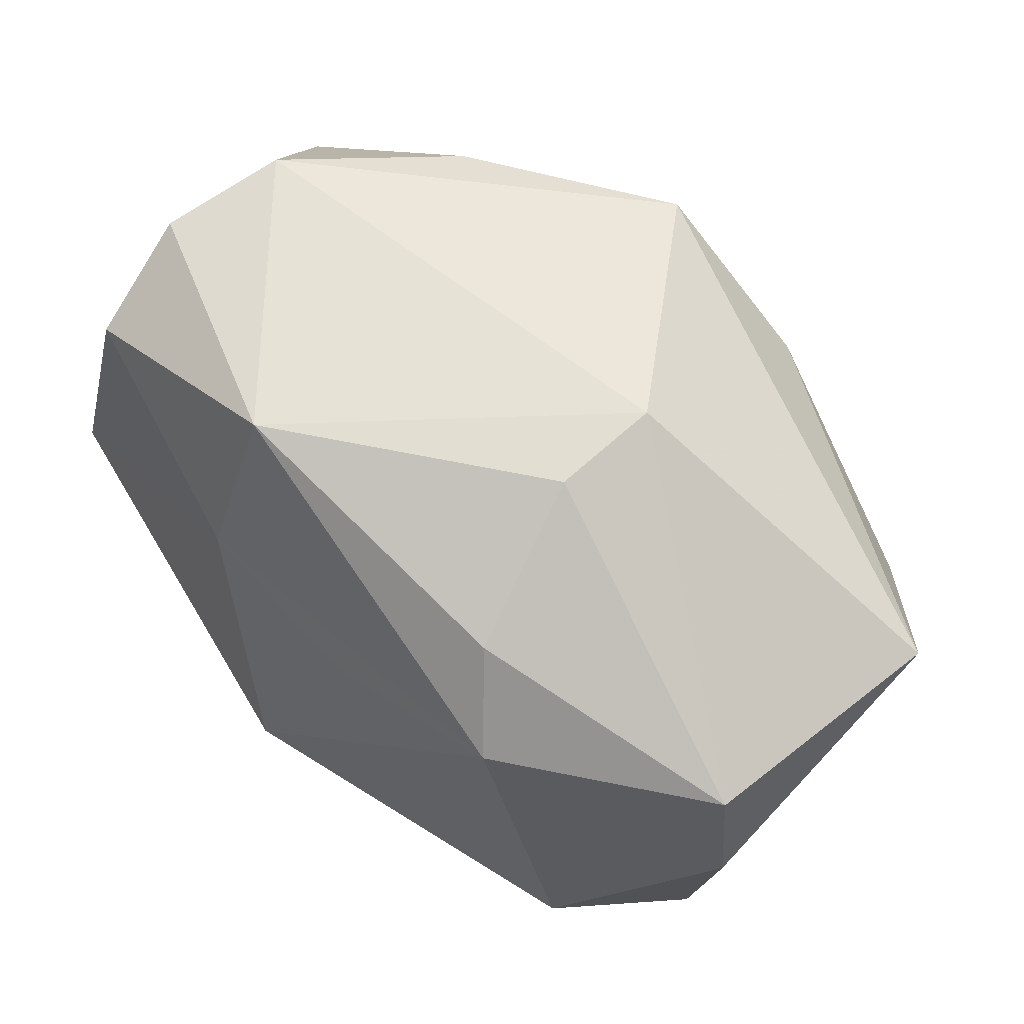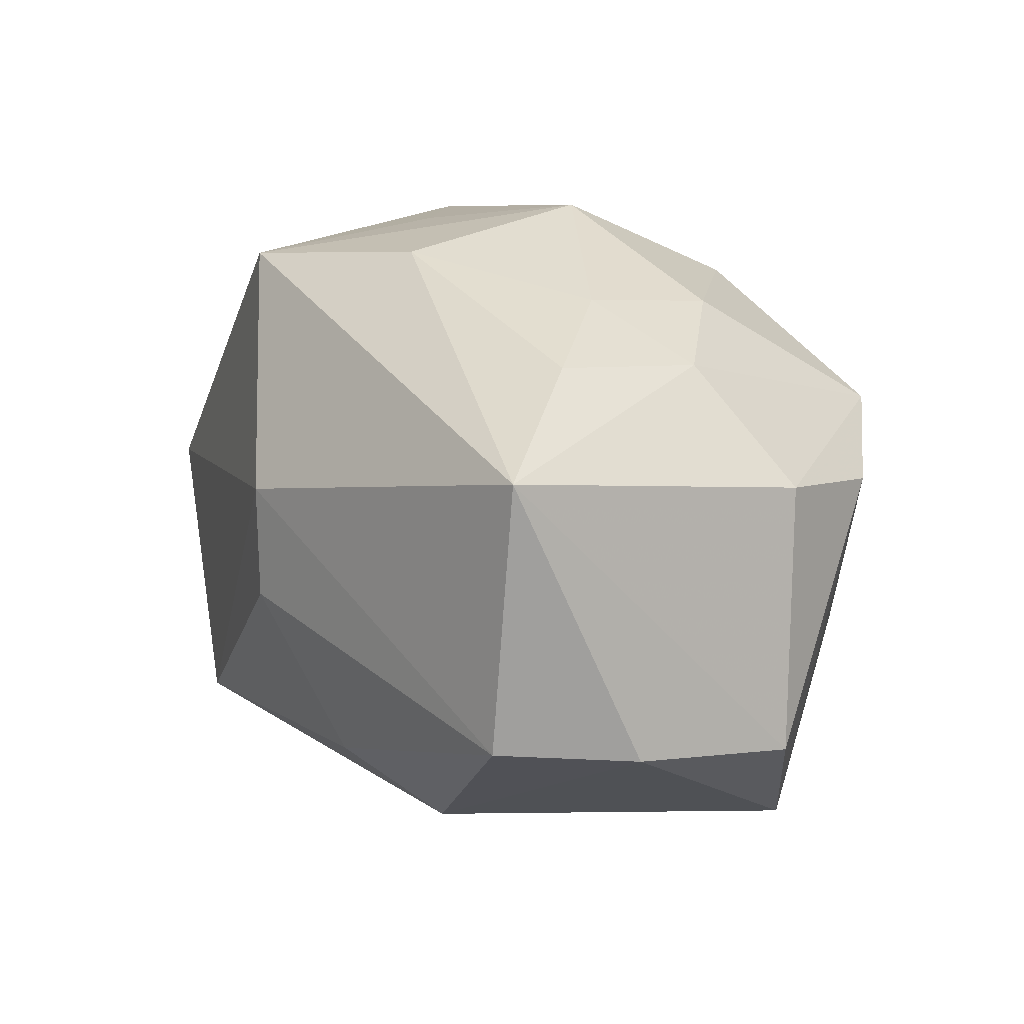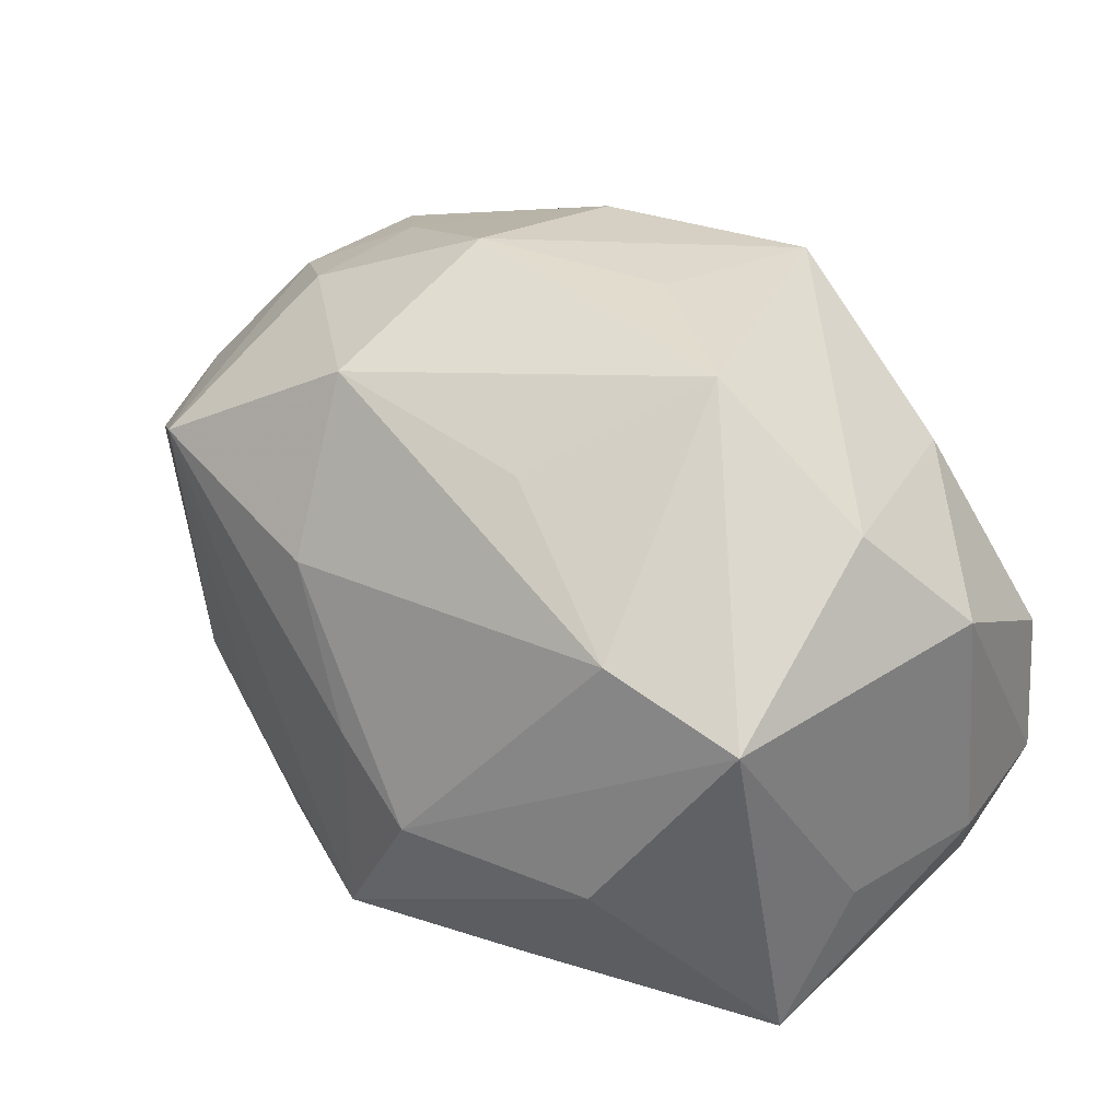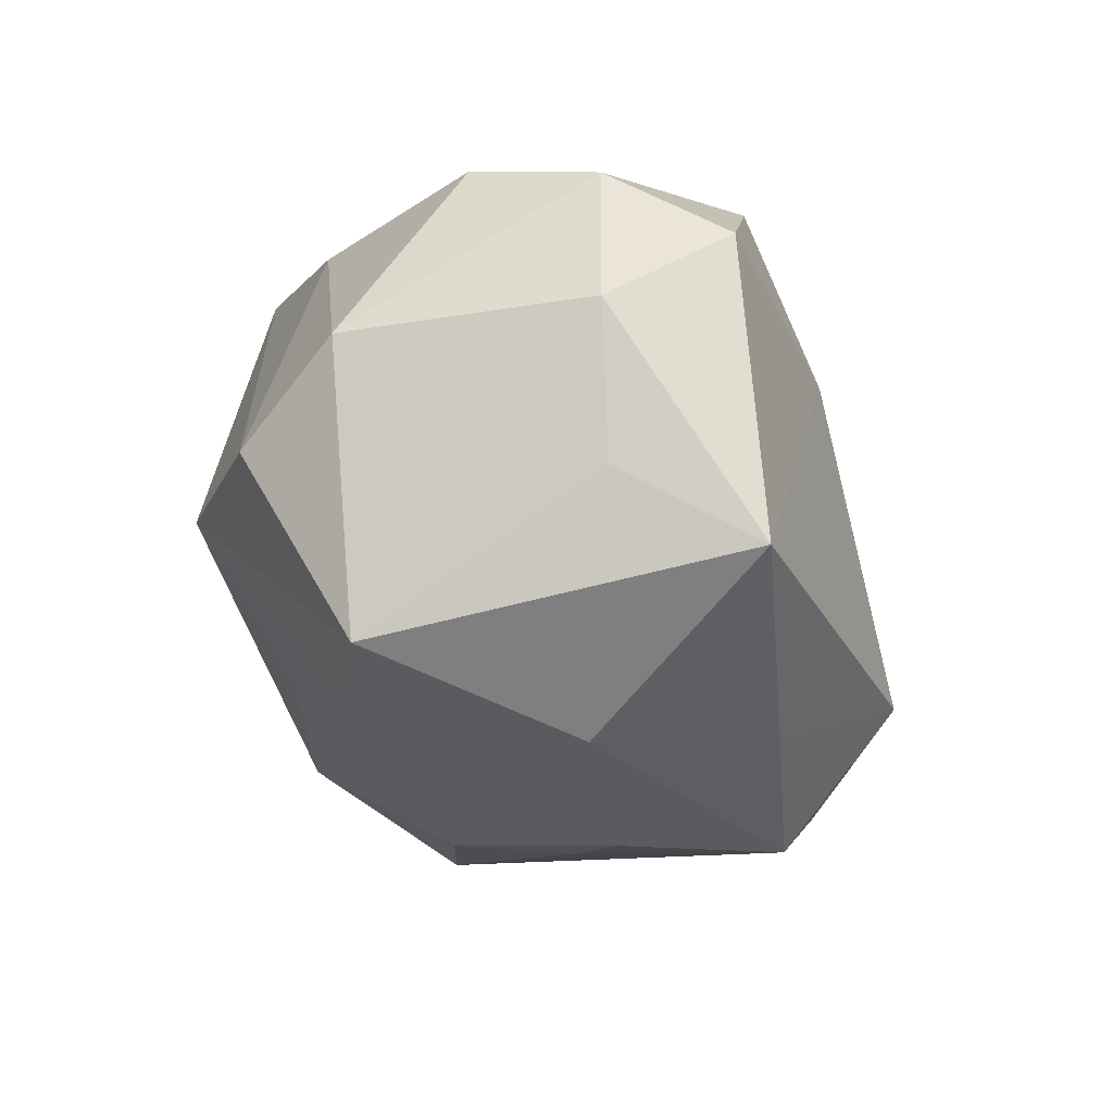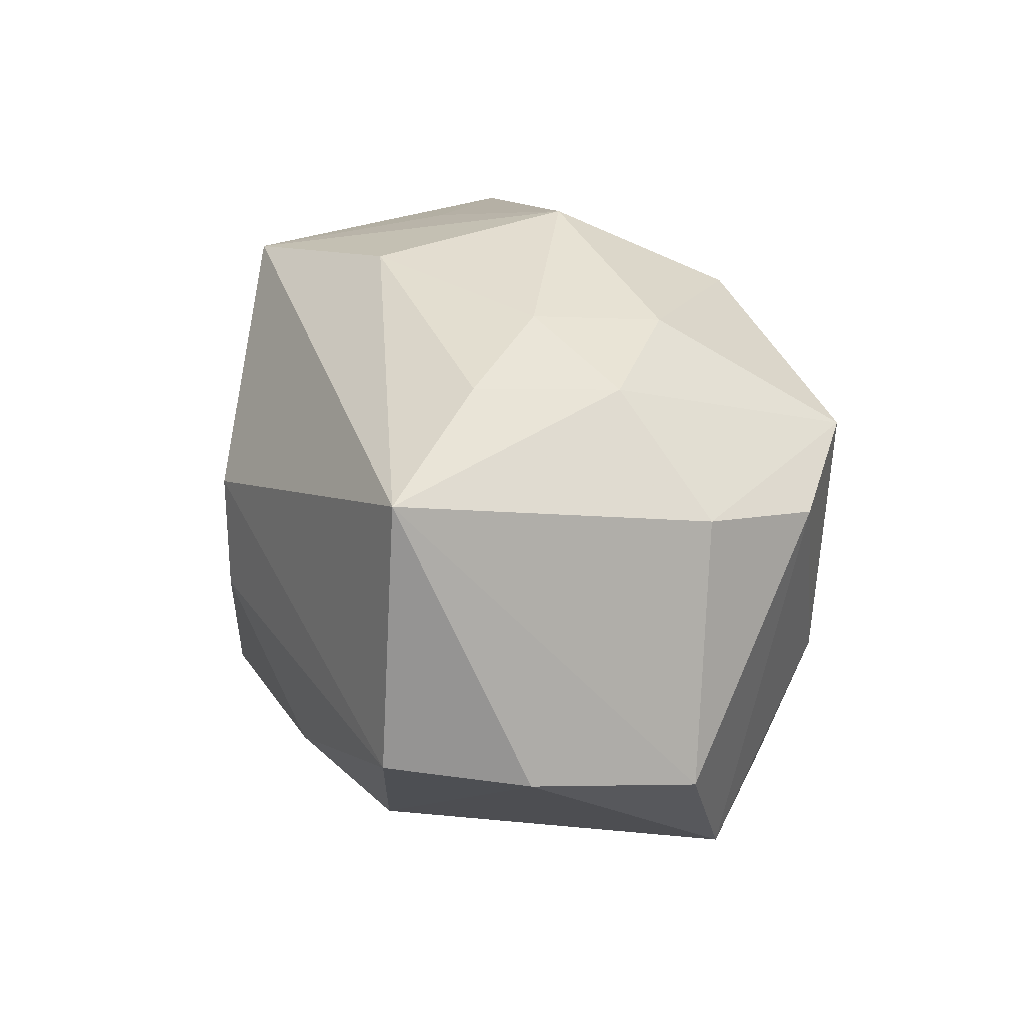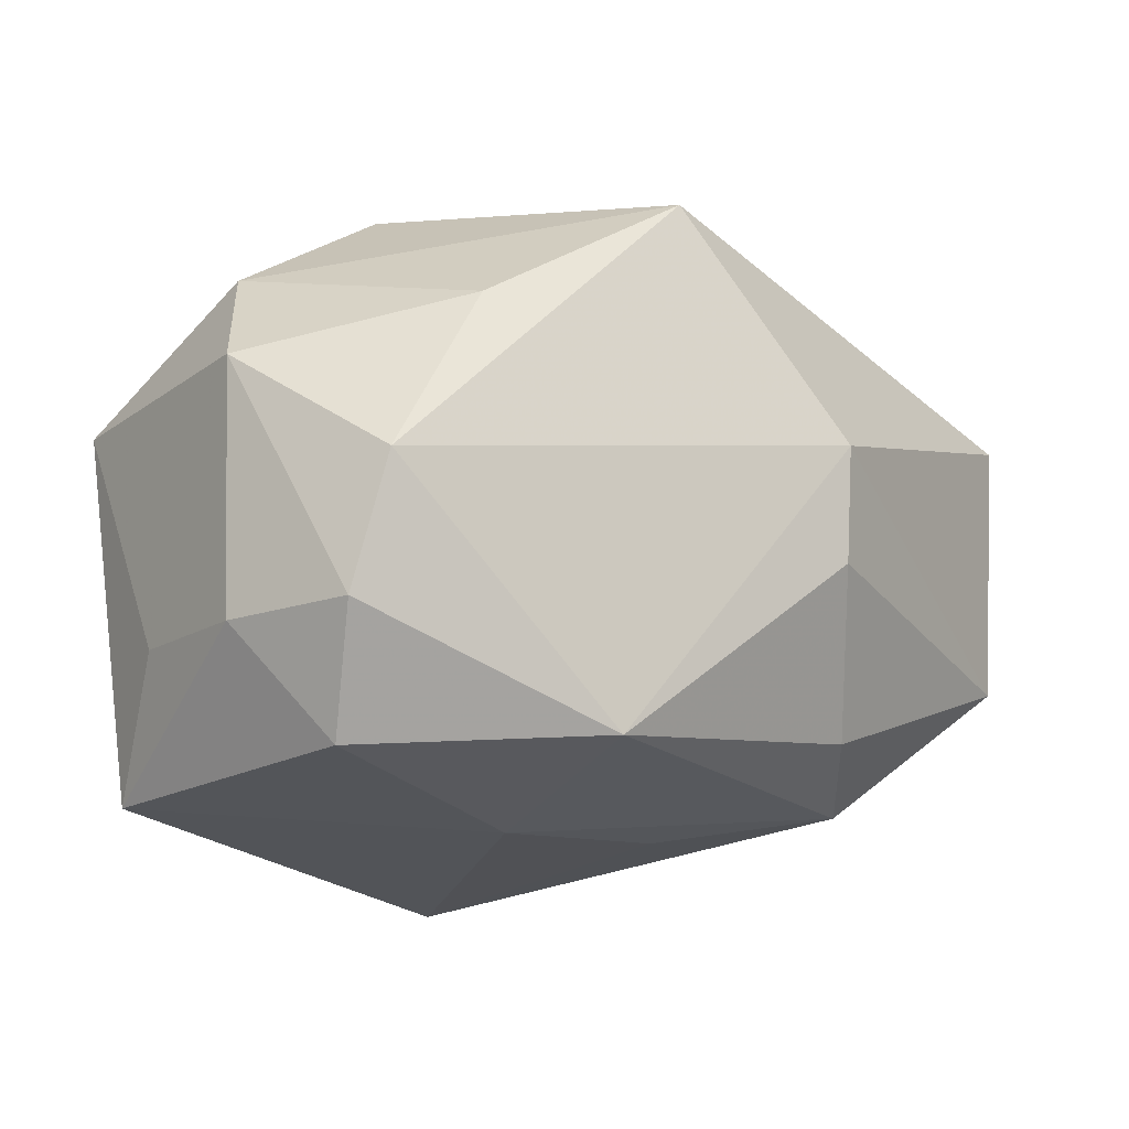
<metadata>
{"format":"obj","ext":"obj","renderer":"f3d","projection":"perspective","resolution":1024,"background":"white","views":[{"elev":65.9,"azim":45.9,"up":"+Z"},{"elev":14.2,"azim":72.3,"up":"+Y"},{"elev":33.7,"azim":-126.4,"up":"+Y"},{"elev":-9.2,"azim":-79.6,"up":"+Z"},{"elev":16.9,"azim":85.5,"up":"+Y"},{"elev":-11.0,"azim":-33.9,"up":"+Y"}]}
</metadata>
<code>
v -0.01102 0.01974 -0.01326
v 0.02041 0.02243 -0.01069
v -0.0309 0.01862 0.003011
v 0.004245 -0.02286 0.007449
v -0.003233 -0.02792 -0.0143
v 0.02832 0.008336 -0.02194
v 0.0346 0.009645 -0.01298
v 0.03639 -0.00915 0.01255
v -0.03174 -0.008747 0.0227
v -0.01744 0.02649 0.0002568
v -0.03506 -0.02111 -0.005816
v 0.03655 -0.01132 -0.01189
v -0.01718 -0.01994 -0.01779
v 0.01751 -0.006809 -0.02465
v 0.002195 0.00964 -0.0247
v -0.0358 0.008551 -0.01205
v -0.004576 0.02703 0.005635
v -0.02718 -0.007019 -0.0186
v 0.0195 -0.02044 0.0118
v -0.004978 -0.002072 -0.02577
v -0.0294 0.001652 0.02416
v 0.006944 0.02914 -0.003787
v 0.01452 -0.01544 0.01896
v 0.0106 0.02615 0.01157
v -0.03536 0.0104 0.01057
v -0.0252 0.01184 -0.016
v 0.03042 0.01945 0.005013
v 0.02808 -0.02013 -0.01514
v 0.02199 0.02323 -0.0003434
v 0.00996 -0.01096 -0.02511
v 0.01984 0.01337 -0.02577
v 0.0291 0.01882 -0.006427
v -0.005013 -0.01903 -0.02577
v -0.03002 -0.01837 0.0181
v -0.002855 0.02474 0.02168
v 0.03844 0.01256 0.01156
v 0.03844 -0.01021 0.001187
v -0.01136 -0.02297 0.01056
v -0.01256 -0.006795 -0.02546
v 0.005539 0.02267 -0.01807
v 0.01038 -0.002388 0.02506
v -0.03572 -0.009412 0.01234
v 0.01072 0.006859 0.02528
v -0.01999 0.01516 0.02072
v -0.03596 -0.009928 0.0001244
v -0.01088 -0.01707 0.0253
v 0.009185 -0.02035 -0.02228
f 36 35 43
f 12 36 37
f 8 36 43
f 19 37 8
f 8 37 36
f 22 35 24
f 35 36 24
f 7 36 12
f 19 8 23
f 42 9 25
f 17 35 22
f 14 30 31
f 2 40 22
f 31 40 2
f 41 8 43
f 41 23 8
f 23 41 46
f 46 38 19
f 19 23 46
f 46 41 43
f 21 25 9
f 43 35 21
f 21 46 43
f 9 46 21
f 18 16 39
f 34 9 42
f 34 46 9
f 38 46 34
f 10 17 22
f 35 17 10
f 22 40 10
f 40 1 10
f 6 14 31
f 6 7 12
f 31 7 6
f 26 1 40
f 39 16 26
f 16 10 26
f 26 10 1
f 32 7 31
f 31 2 32
f 36 7 32
f 44 21 35
f 25 21 44
f 42 25 45
f 45 25 16
f 16 25 3
f 3 10 16
f 25 44 3
f 35 10 3
f 3 44 35
f 15 40 31
f 15 26 40
f 31 20 15
f 15 20 39
f 39 26 15
f 19 38 4
f 4 5 19
f 38 5 4
f 19 5 28
f 12 37 28
f 28 37 19
f 28 6 12
f 14 6 28
f 38 34 11
f 11 5 38
f 11 13 5
f 11 34 42
f 42 45 11
f 18 13 11
f 16 18 11
f 11 45 16
f 29 2 22
f 29 32 2
f 22 24 29
f 5 13 33
f 39 20 33
f 33 18 39
f 33 13 18
f 31 30 33
f 33 20 31
f 36 32 27
f 32 29 27
f 27 24 36
f 27 29 24
f 47 28 5
f 5 33 47
f 47 33 30
f 30 14 47
f 14 28 47

</code>
